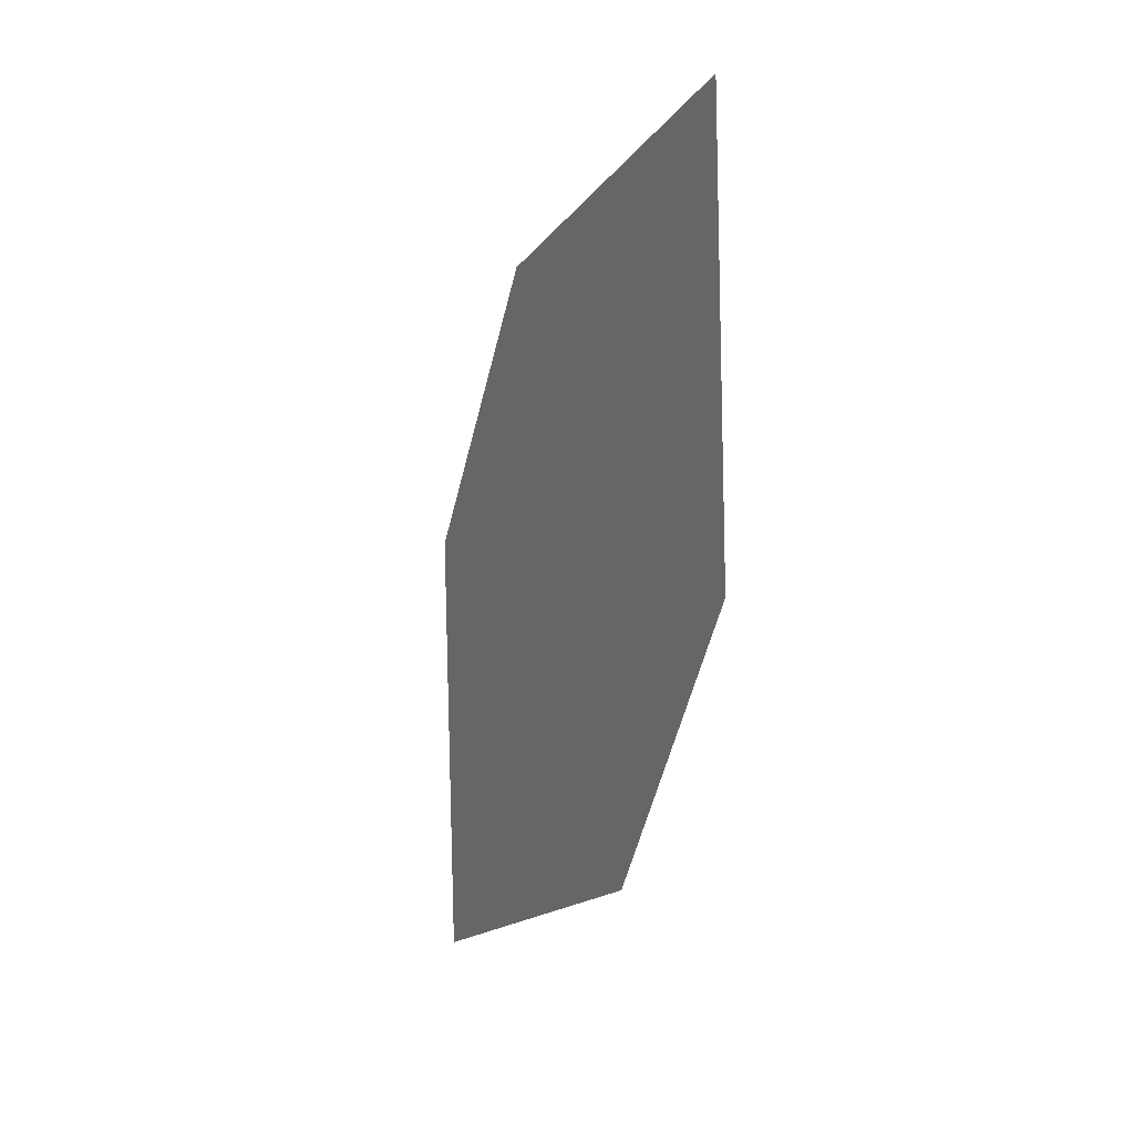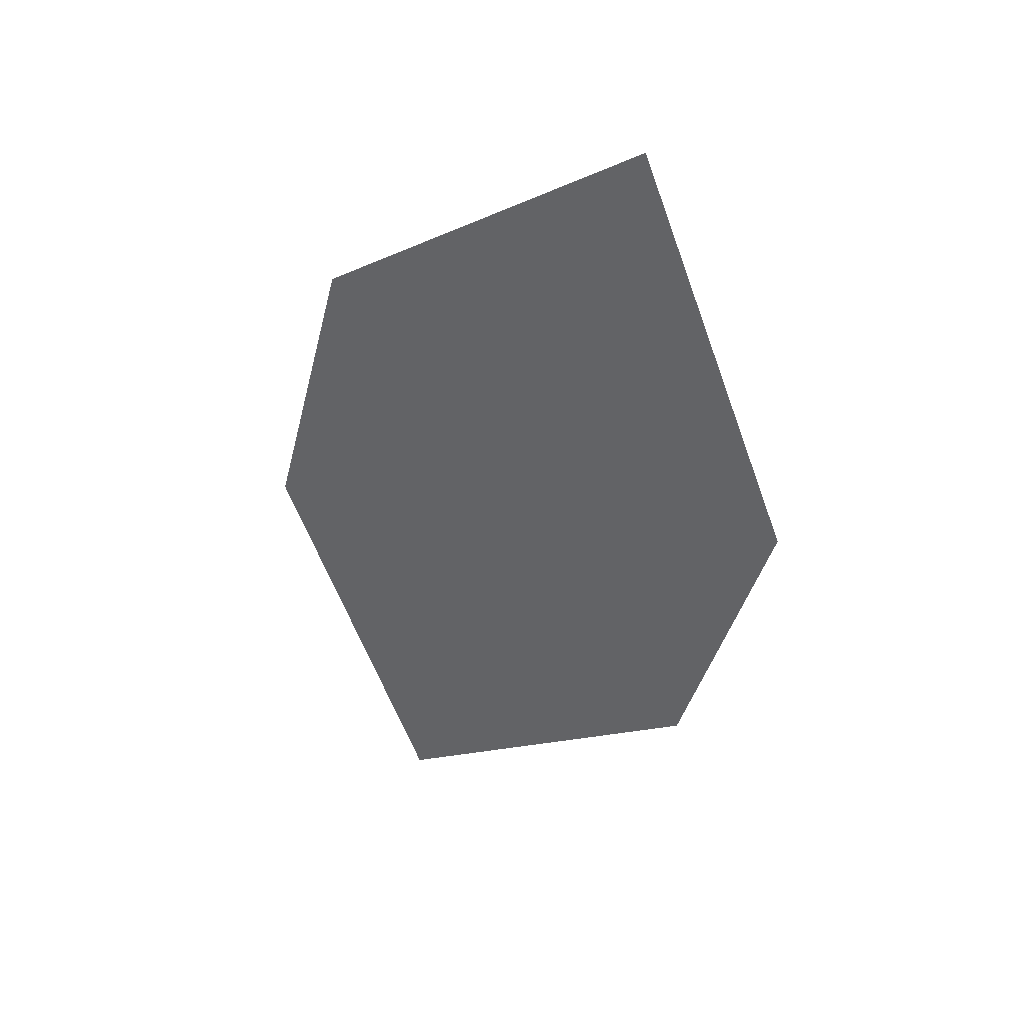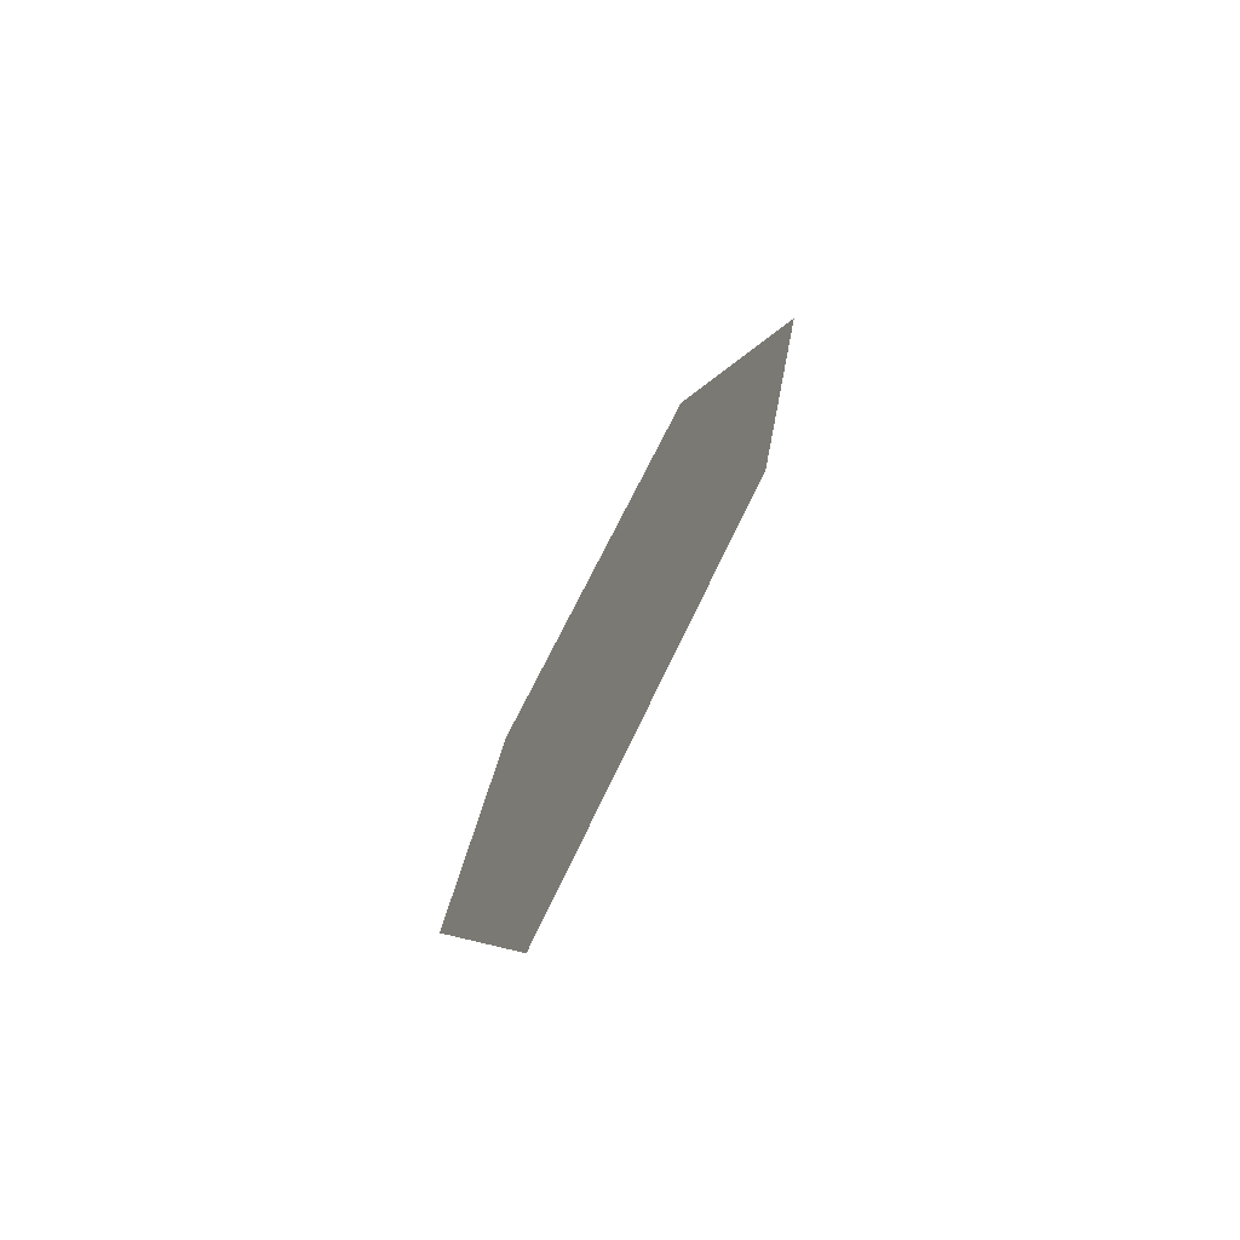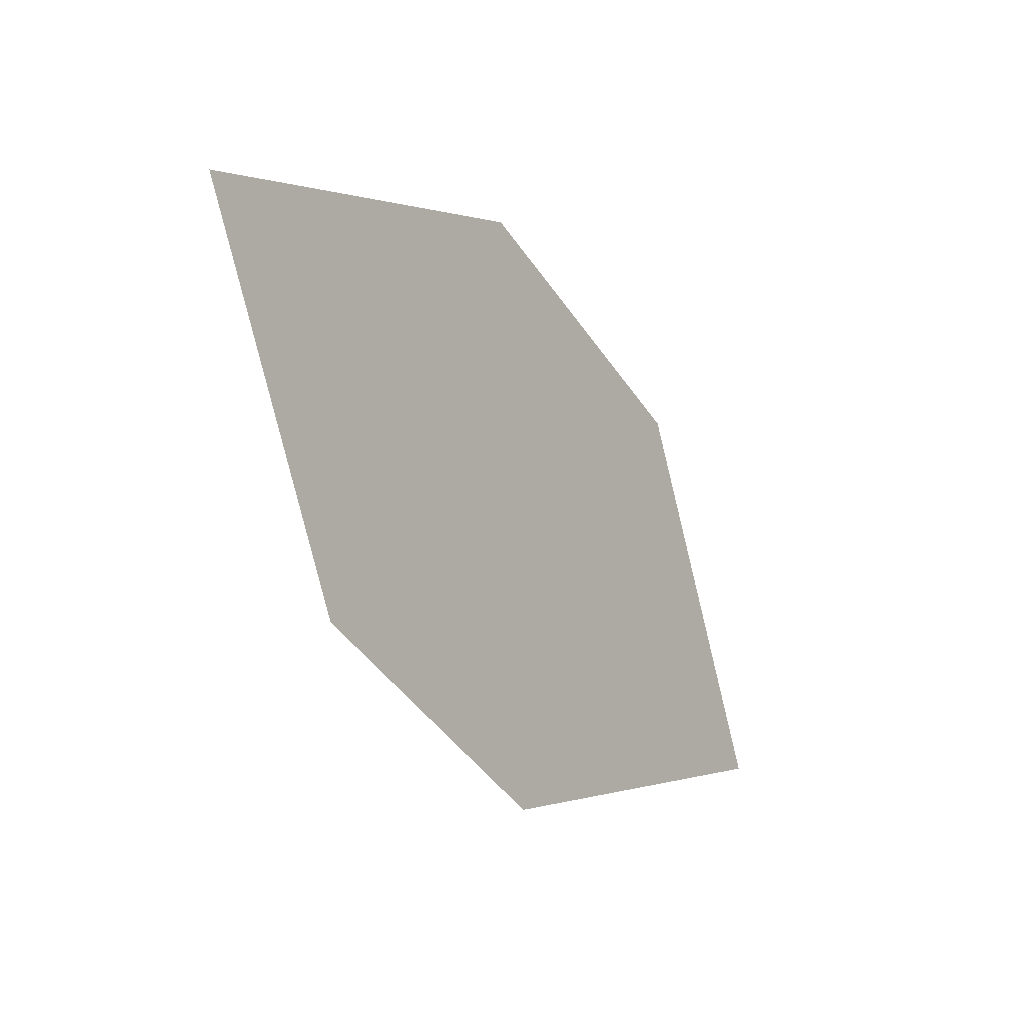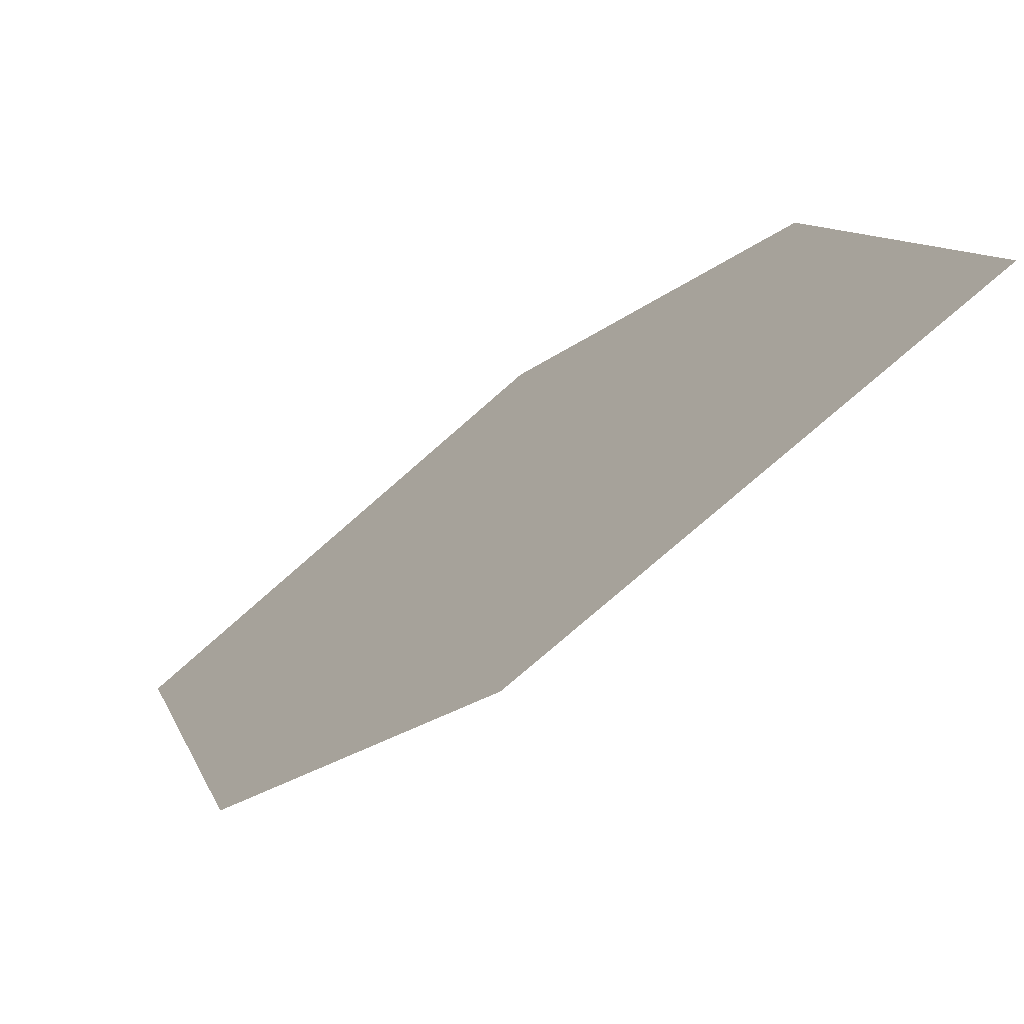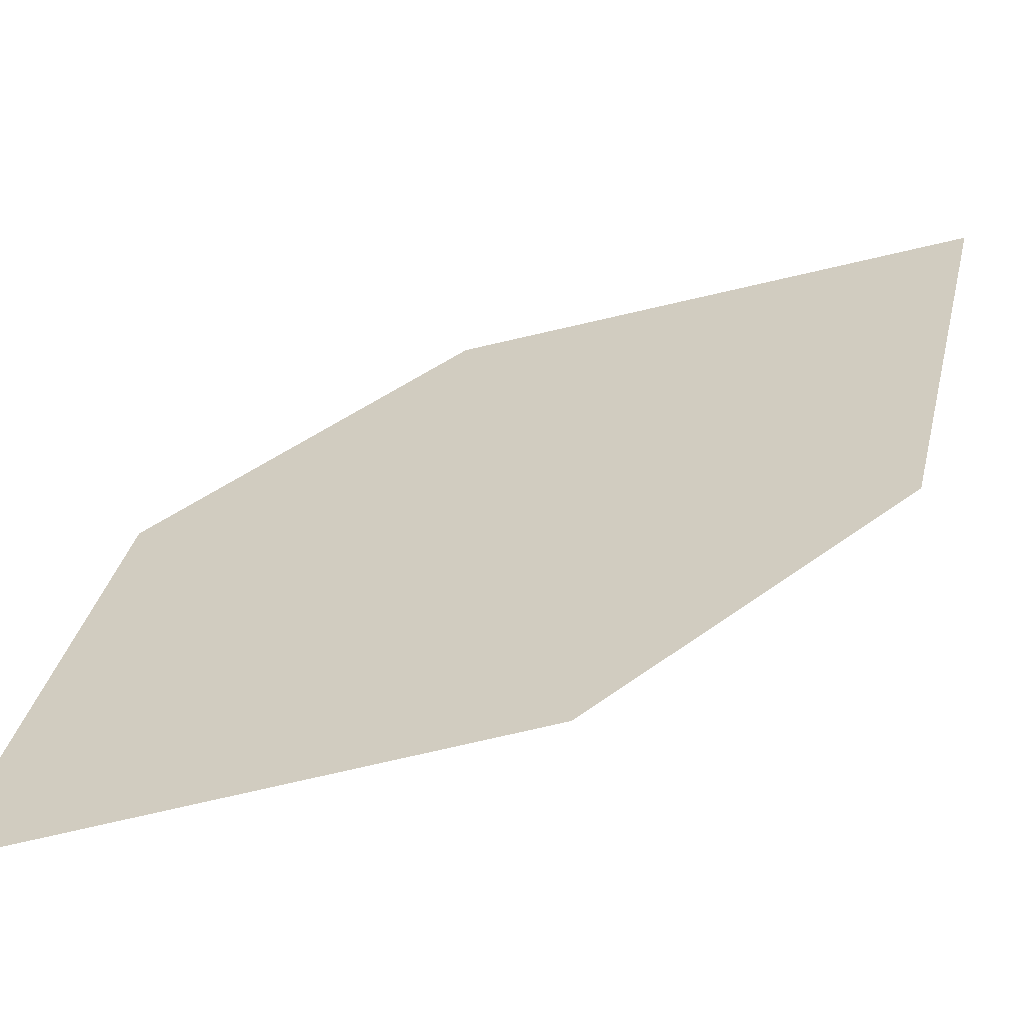
<metadata>
{"format":"obj","ext":"obj","renderer":"f3d","projection":"perspective","resolution":1024,"background":"white","views":[{"elev":68.8,"azim":41.9,"up":"+Y"},{"elev":19.4,"azim":174.8,"up":"+Y"},{"elev":-29.2,"azim":30.1,"up":"+Y"},{"elev":30.0,"azim":-95.5,"up":"+Y"},{"elev":21.1,"azim":-34.3,"up":"+Z"},{"elev":-12.6,"azim":-106.4,"up":"+Z"}]}
</metadata>
<code>
o leaves.201
v 0.3018 0.04346 1.762
v 0.2908 0.01504 1.769
v 0.3147 -0.01769 1.803
v 0.3213 0.0311 1.783
v 0.3256 0.01072 1.797
v 0.2952 -0.005338 1.782
f 1 2 6 3
f 1 3 5 4

</code>
